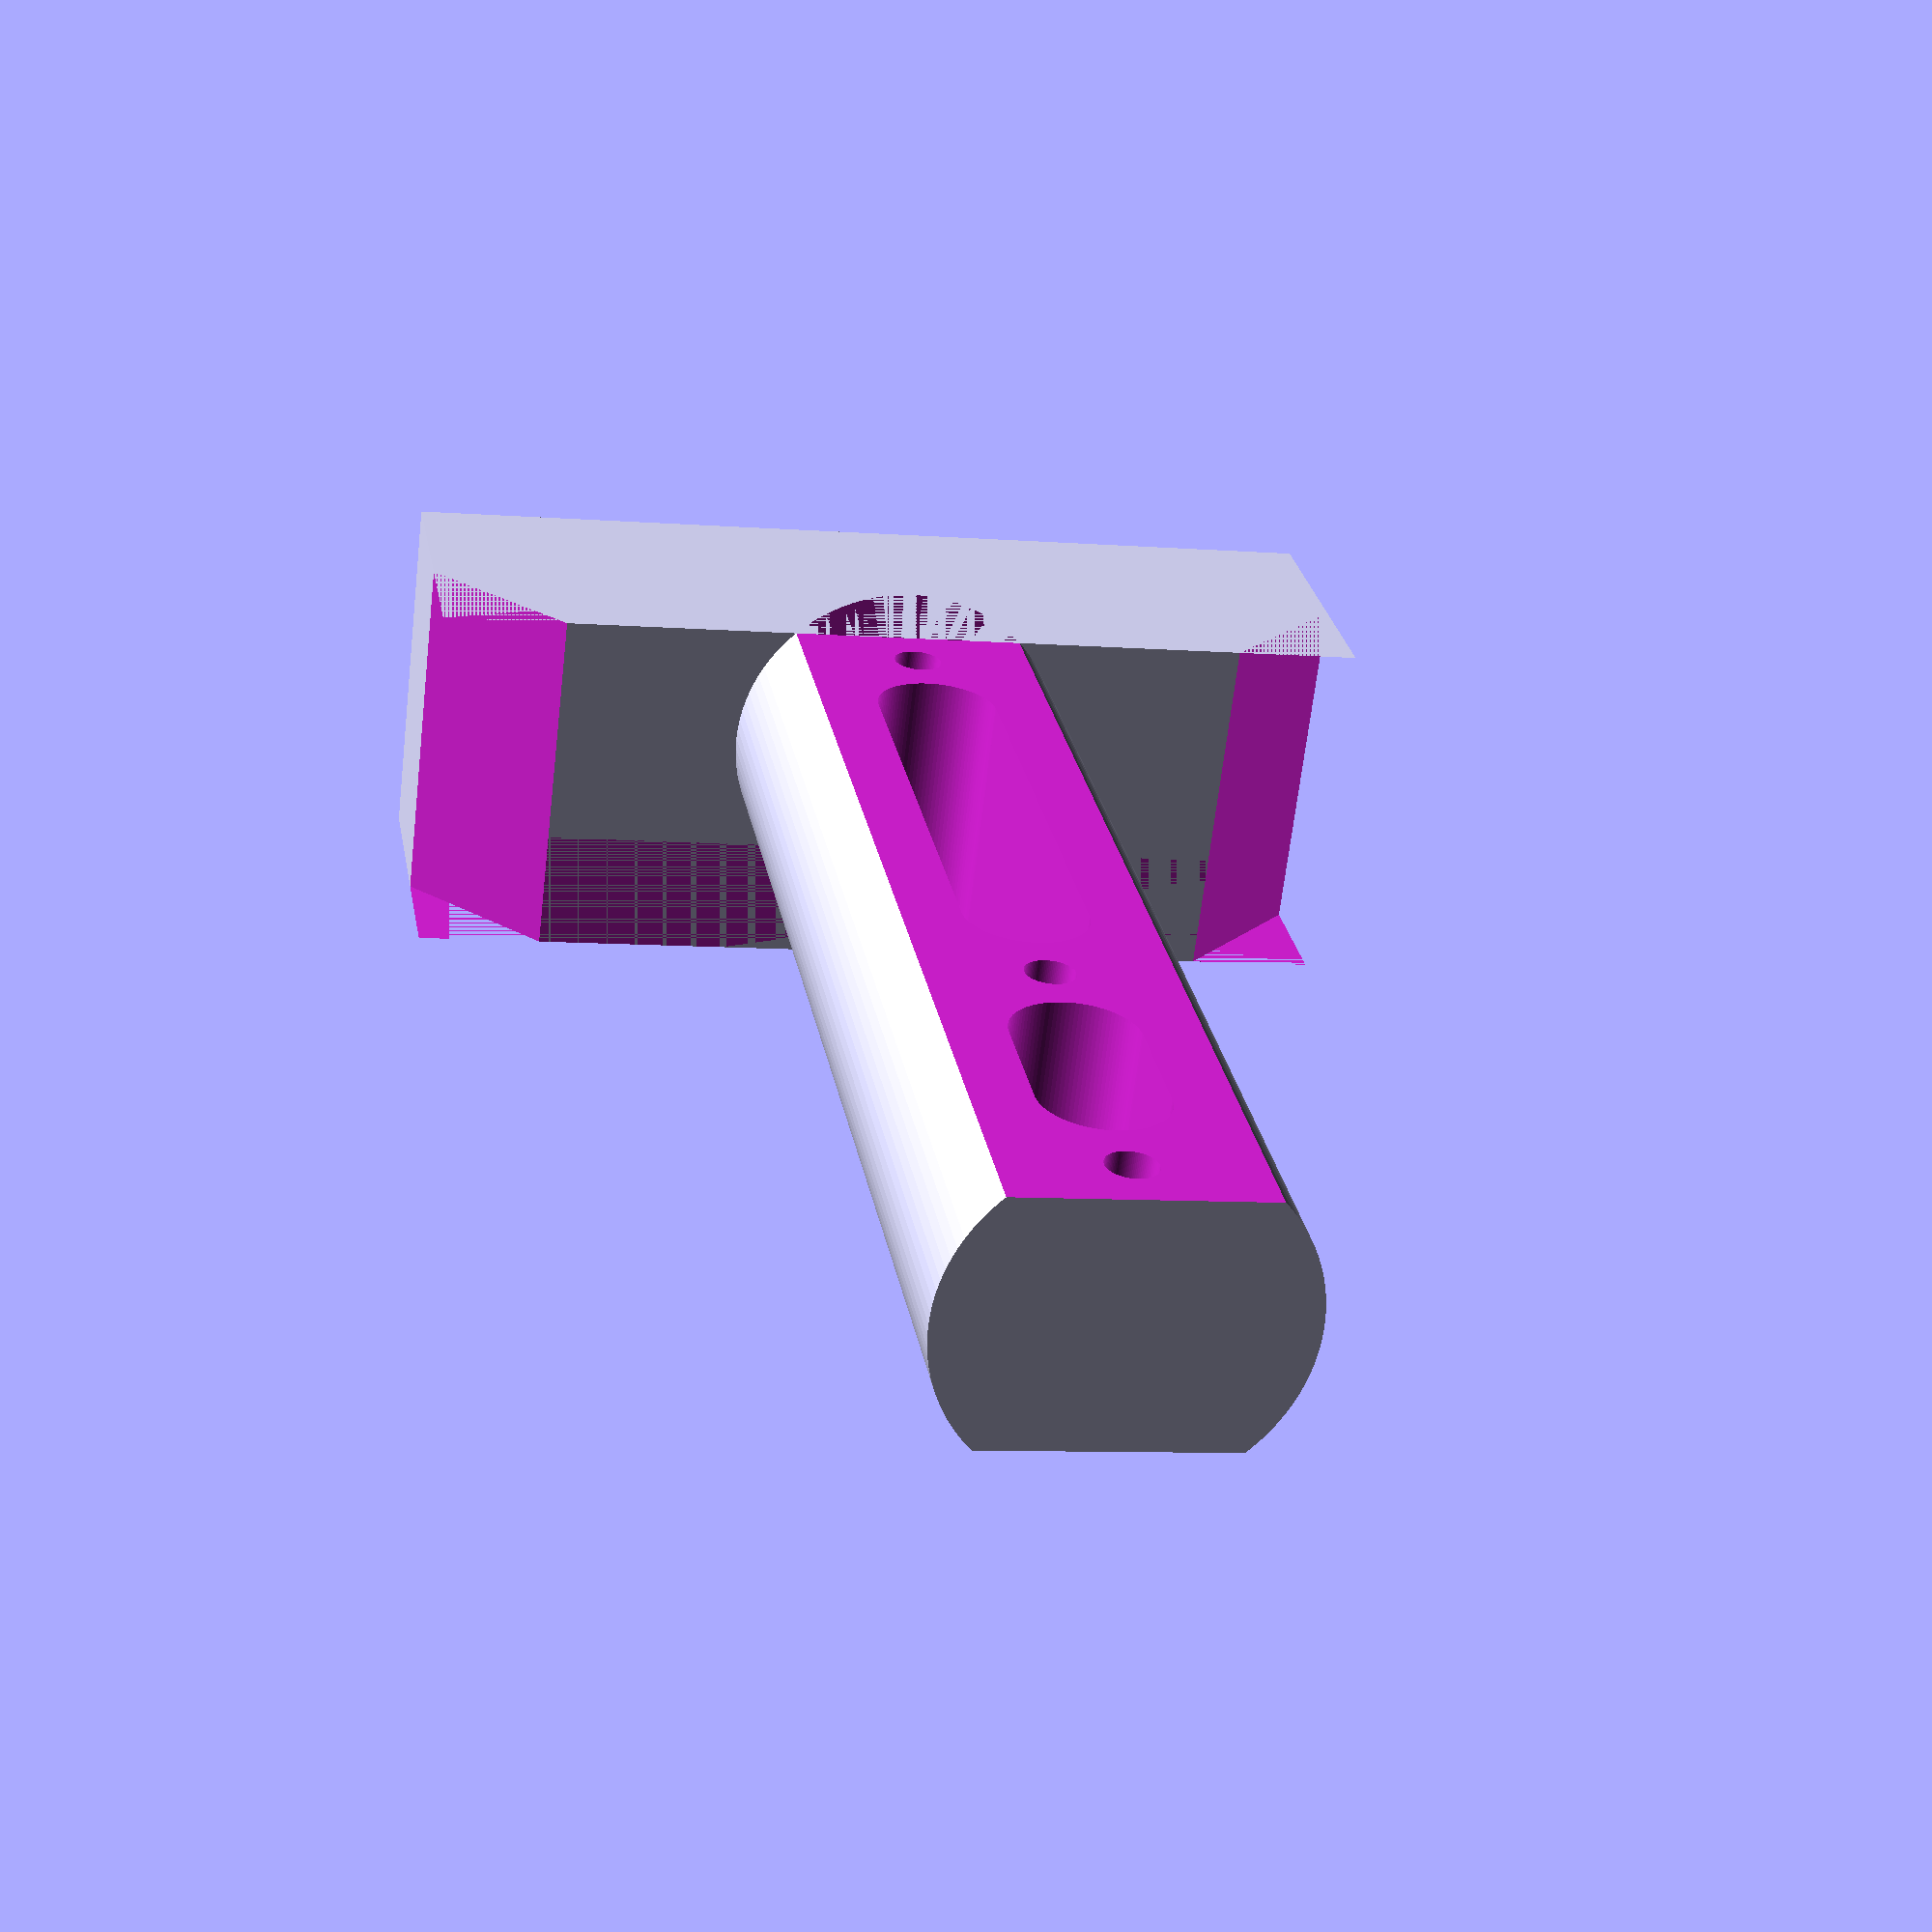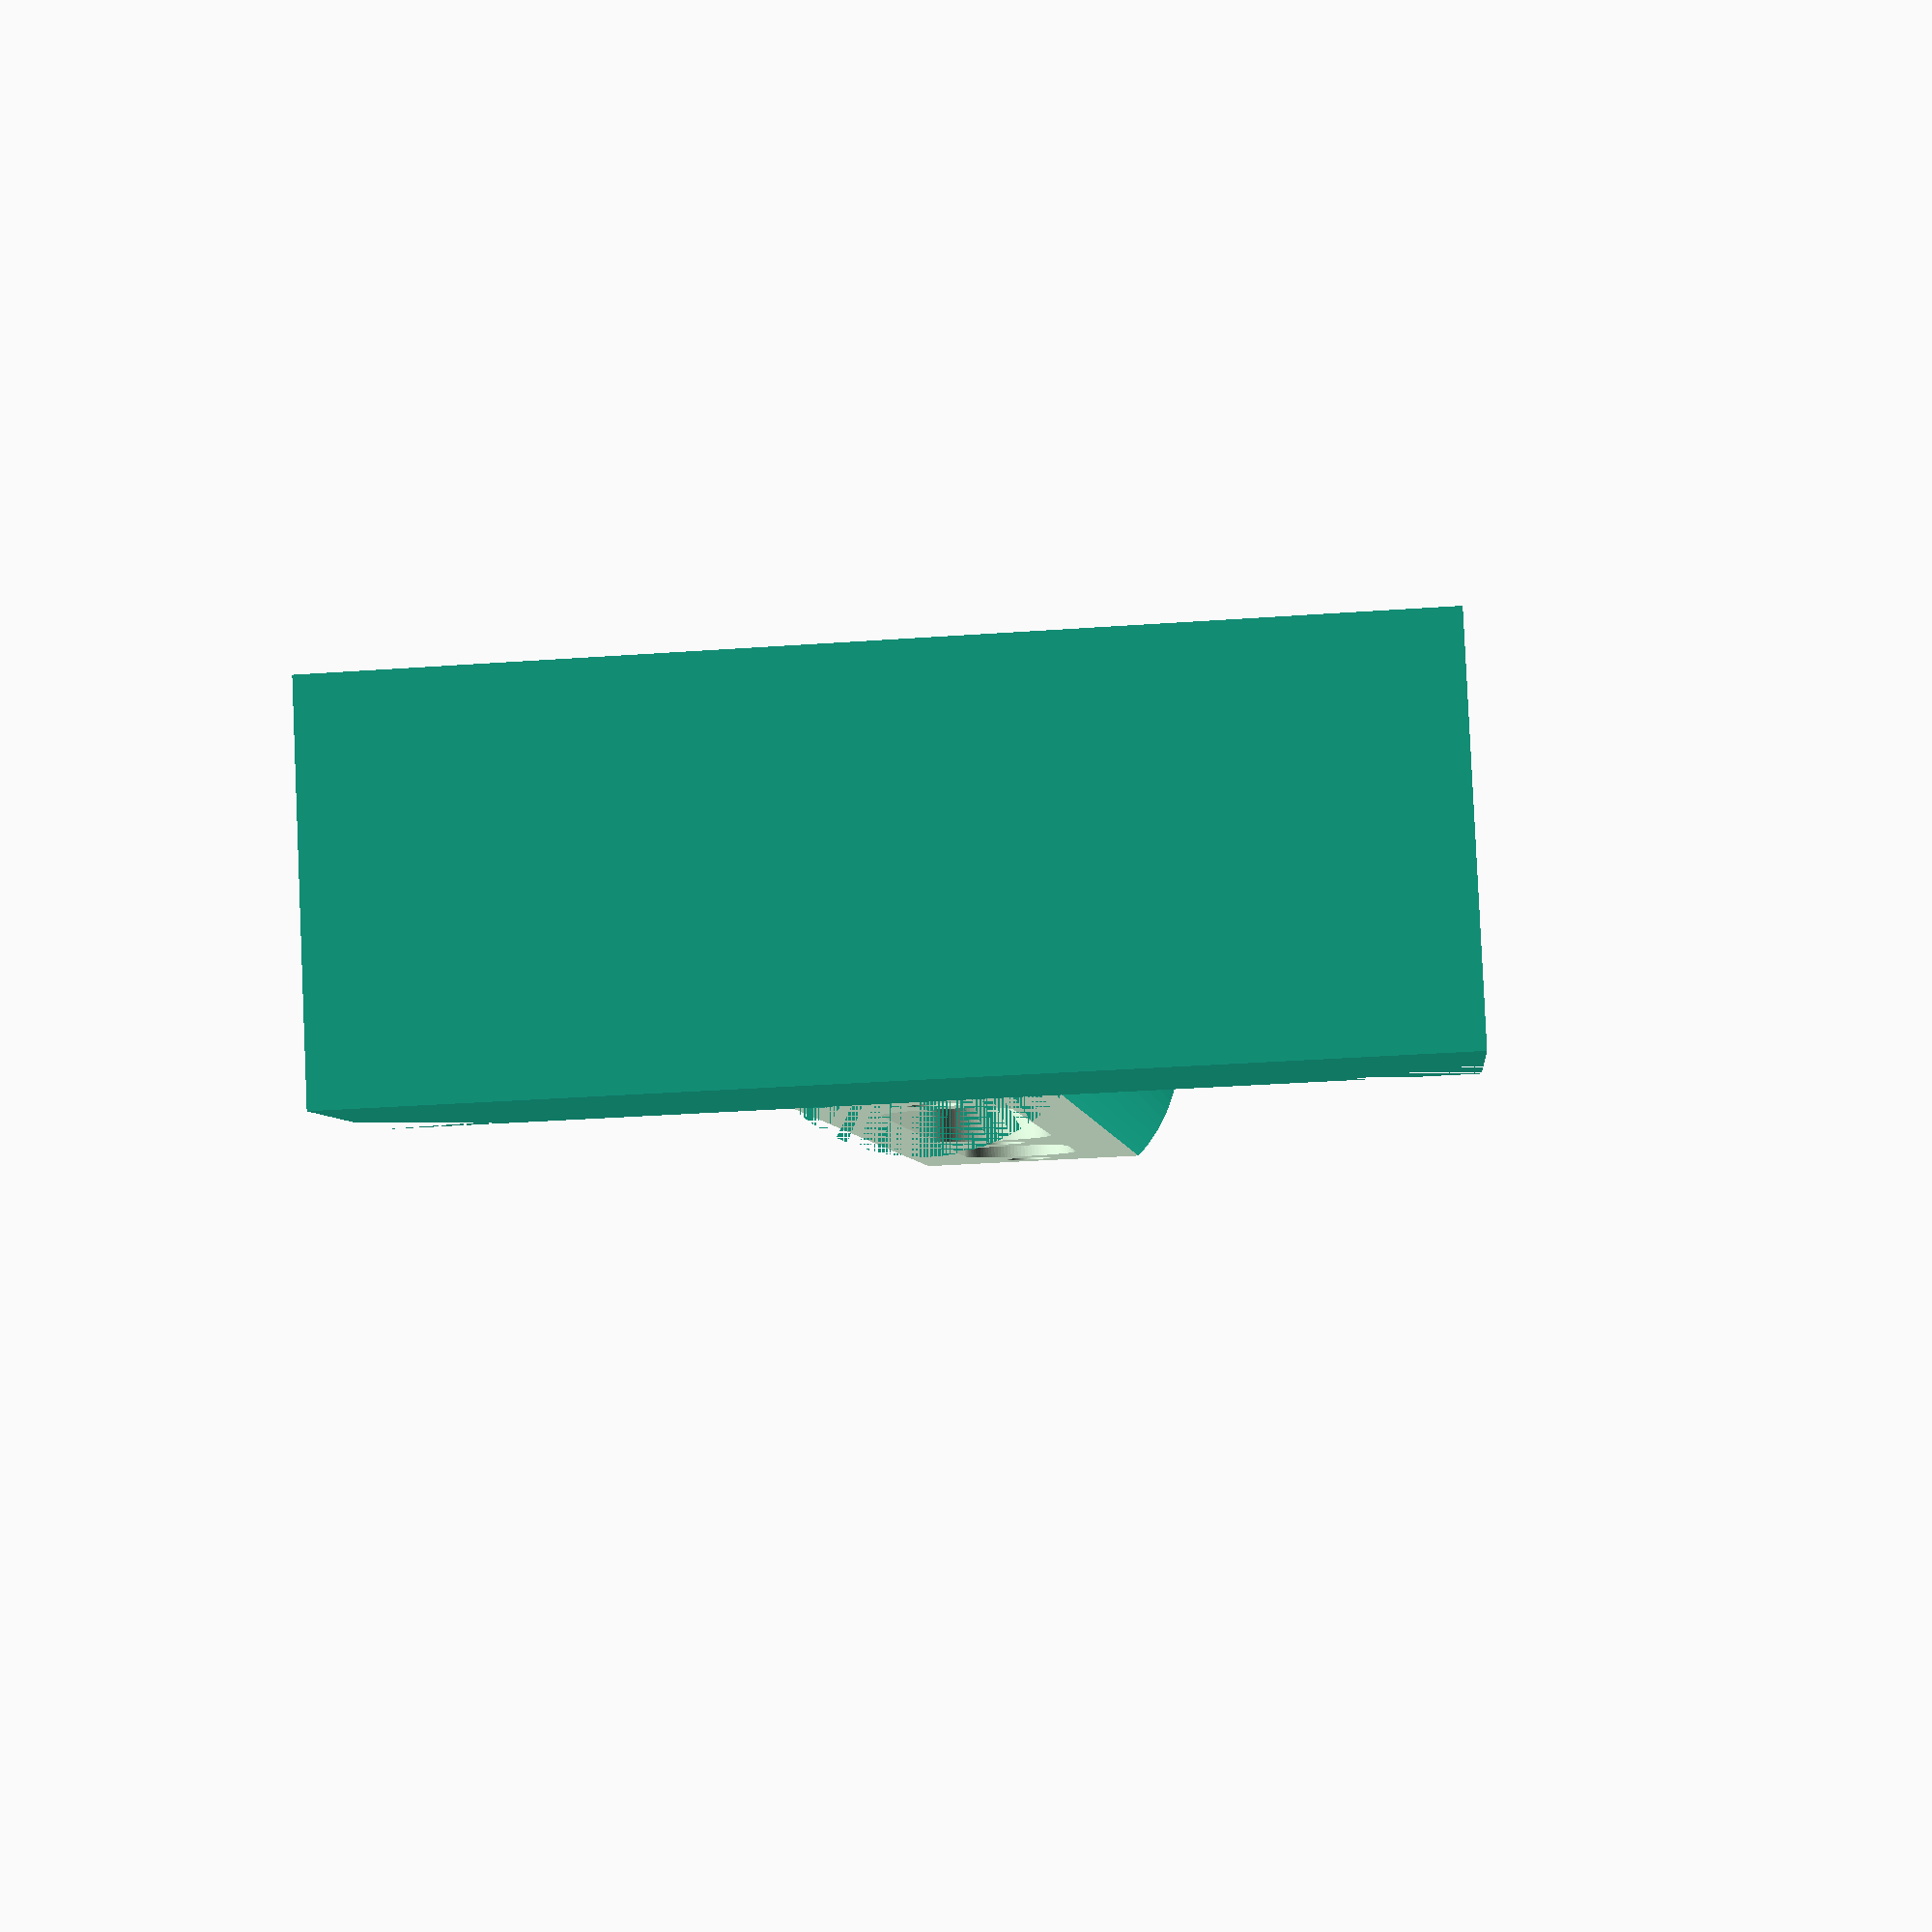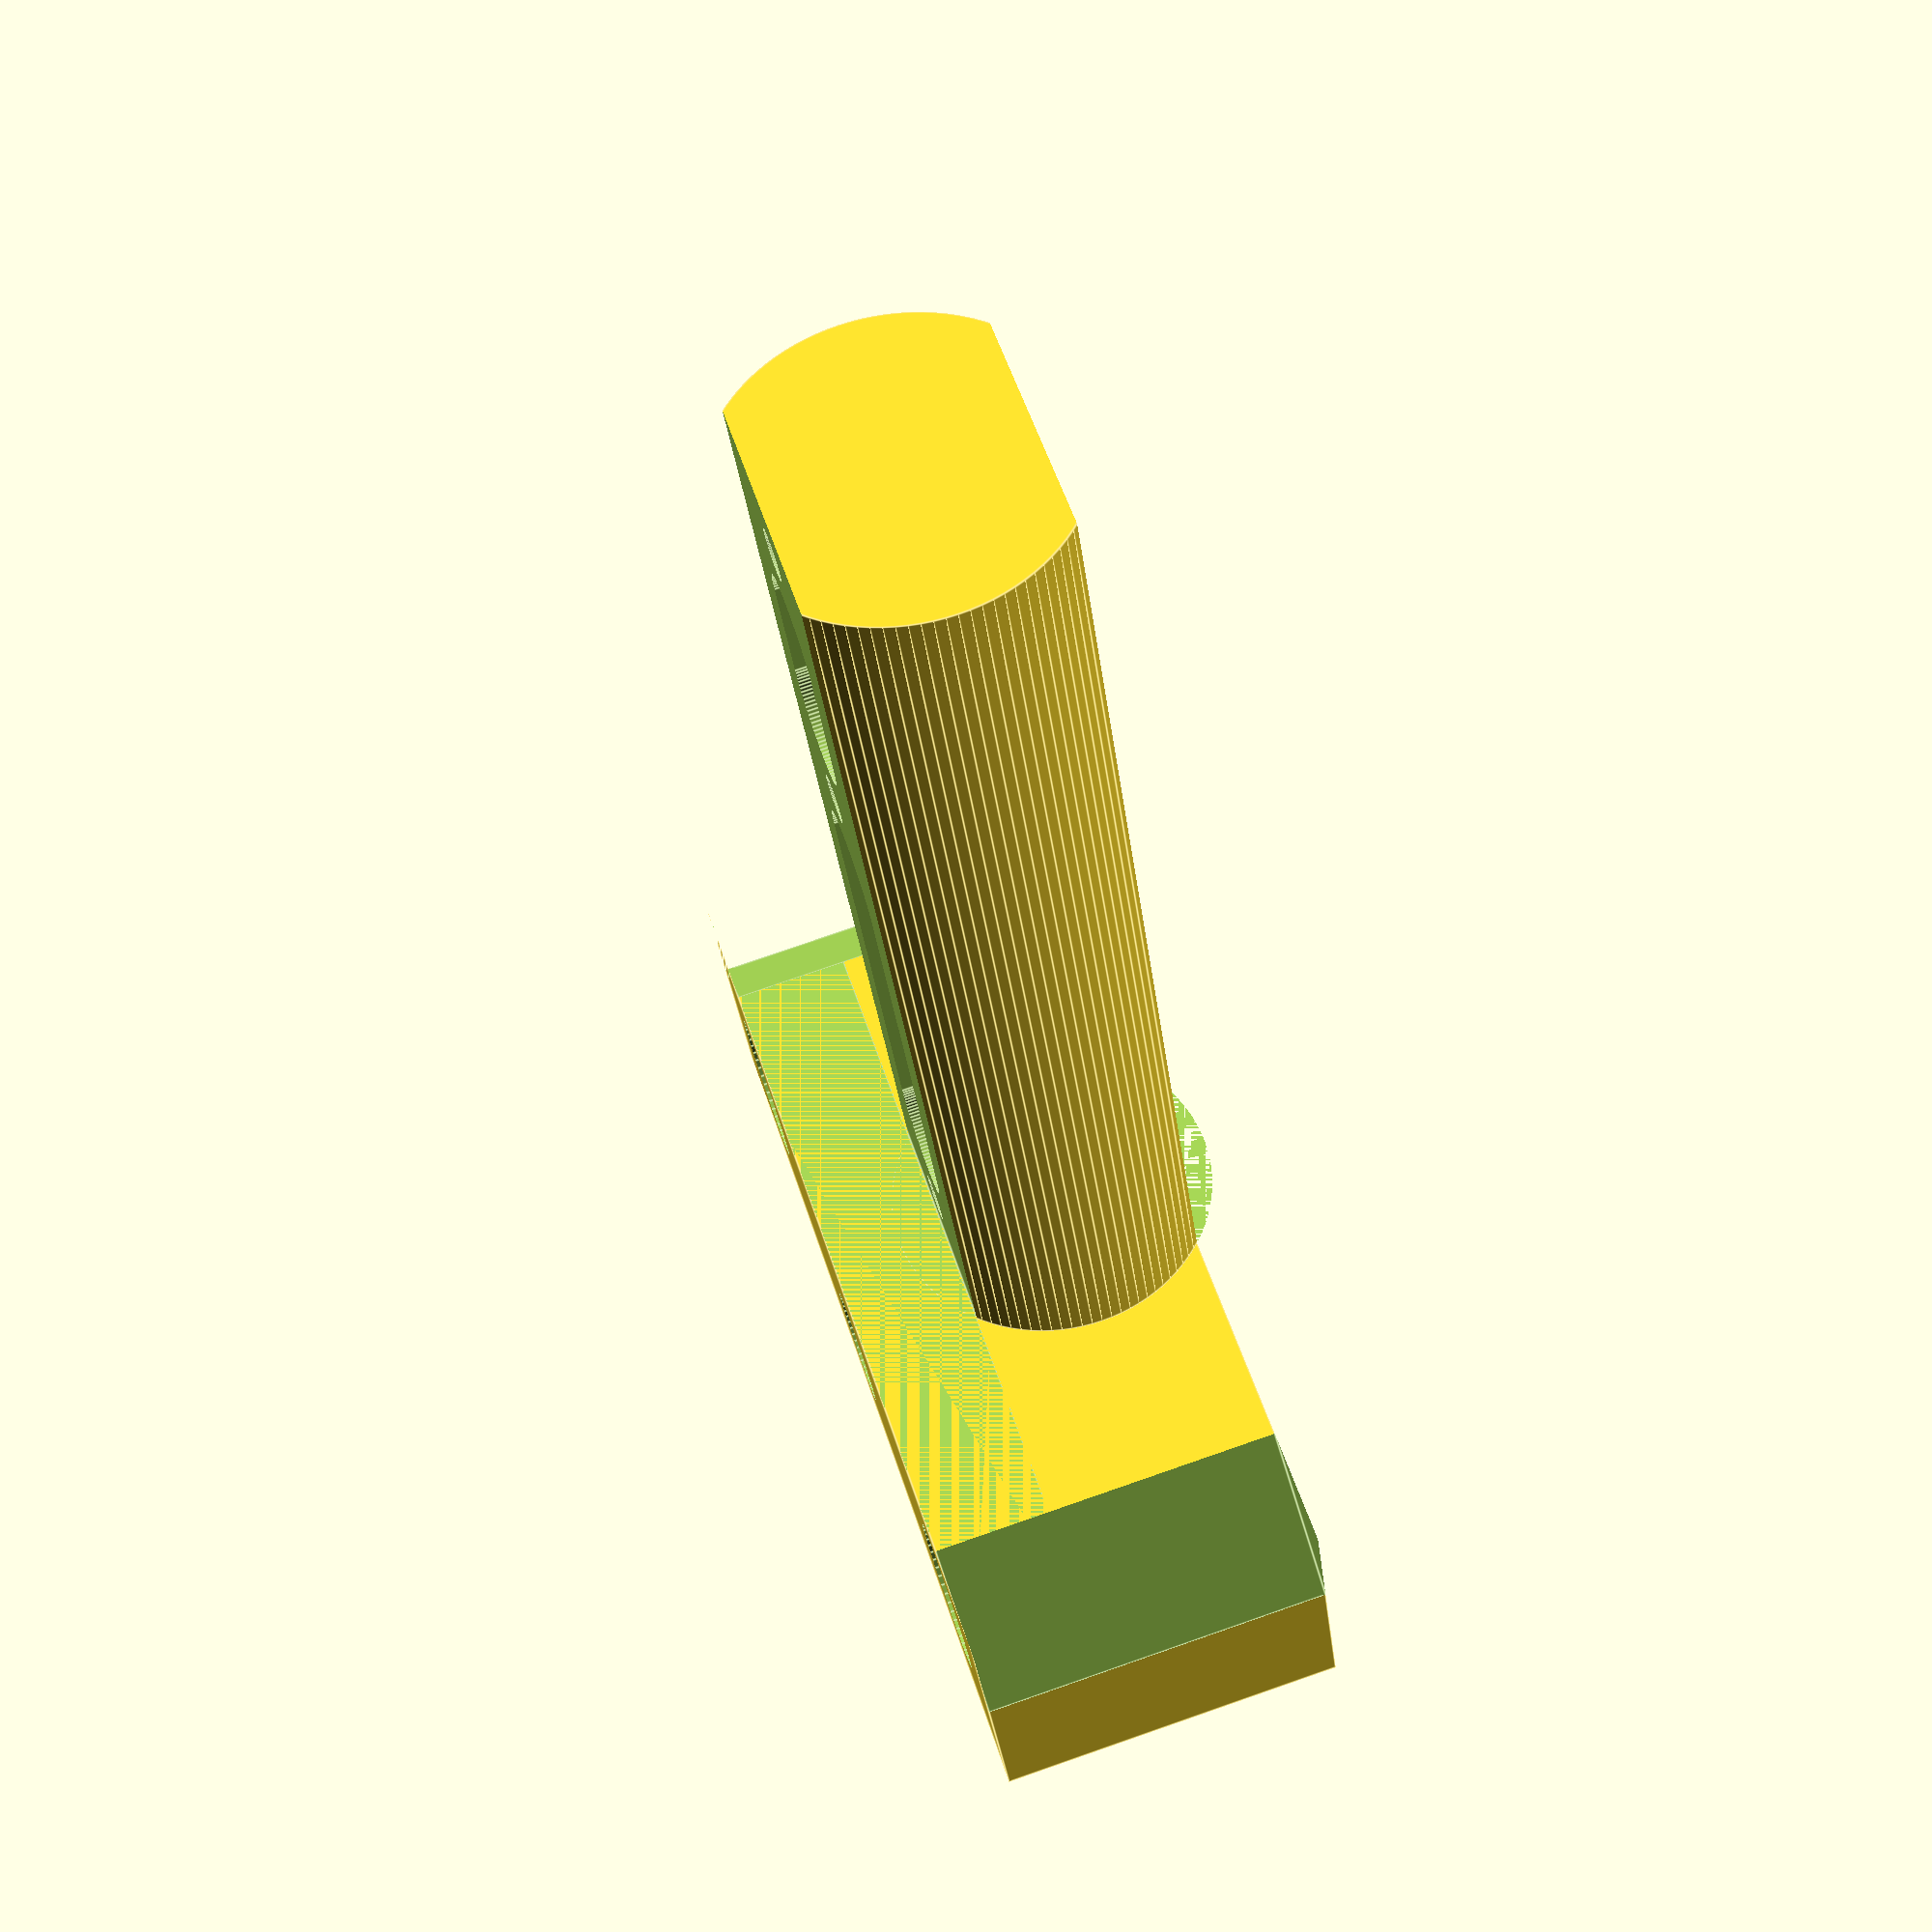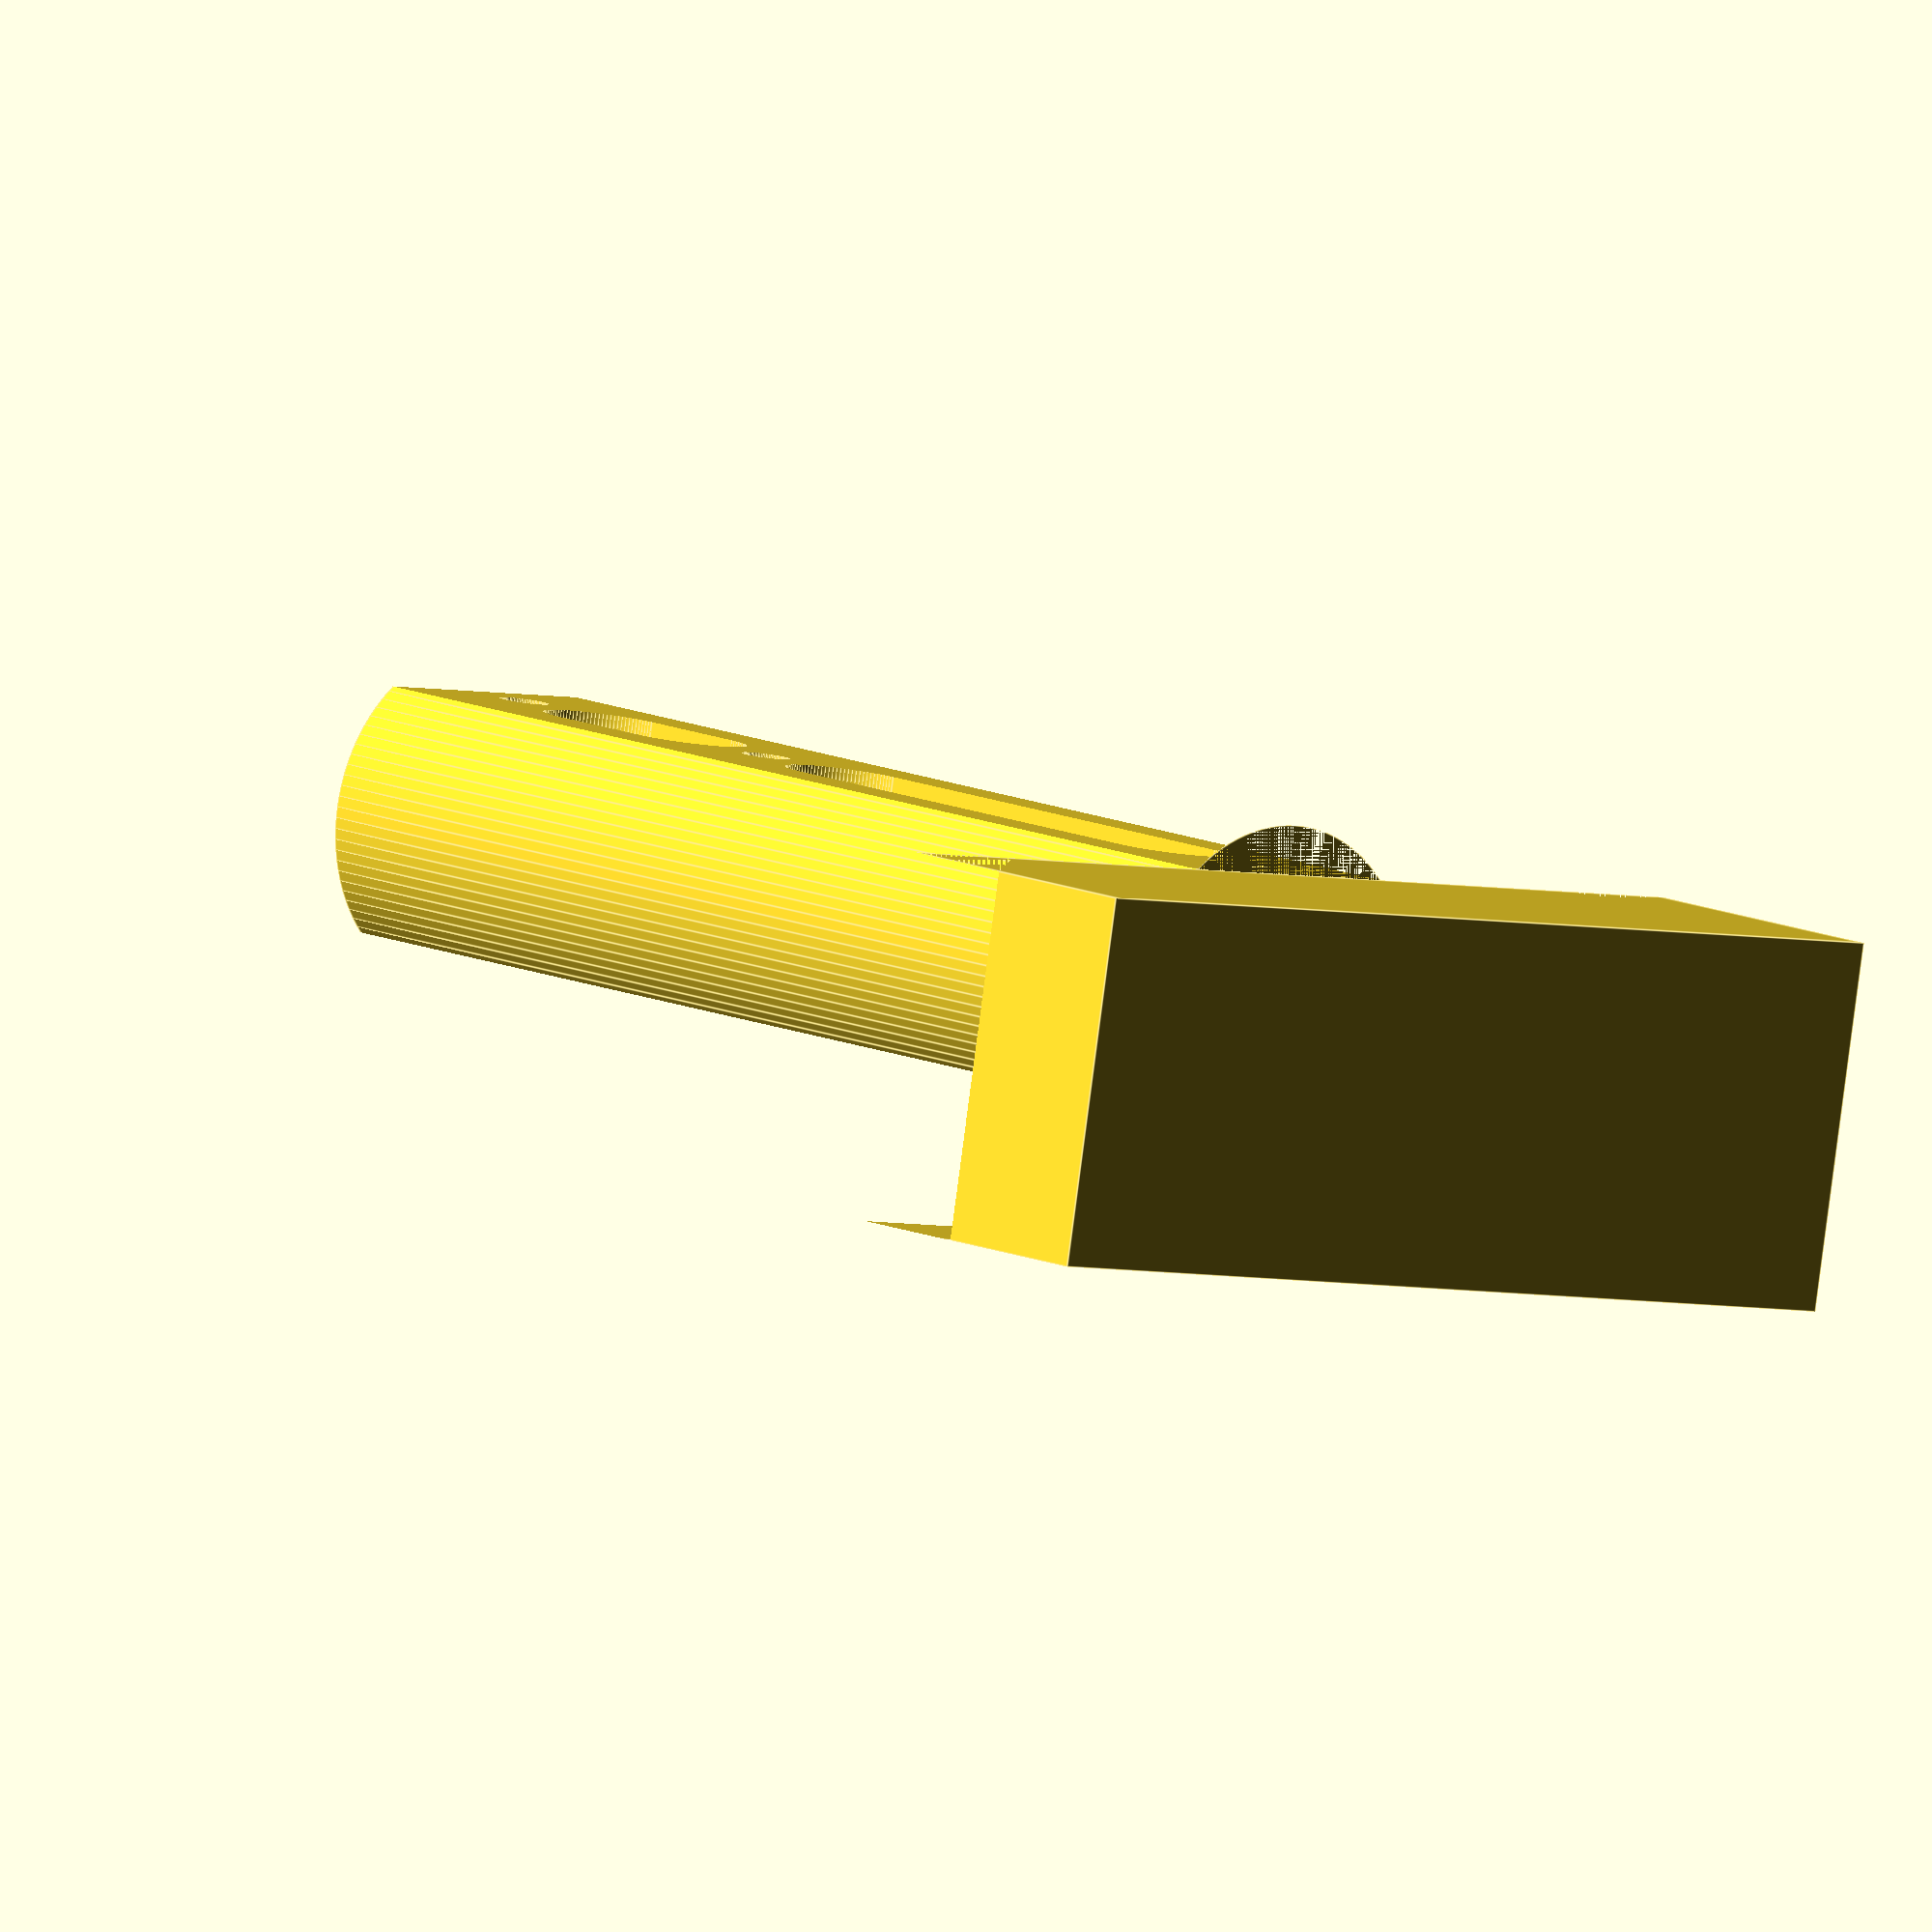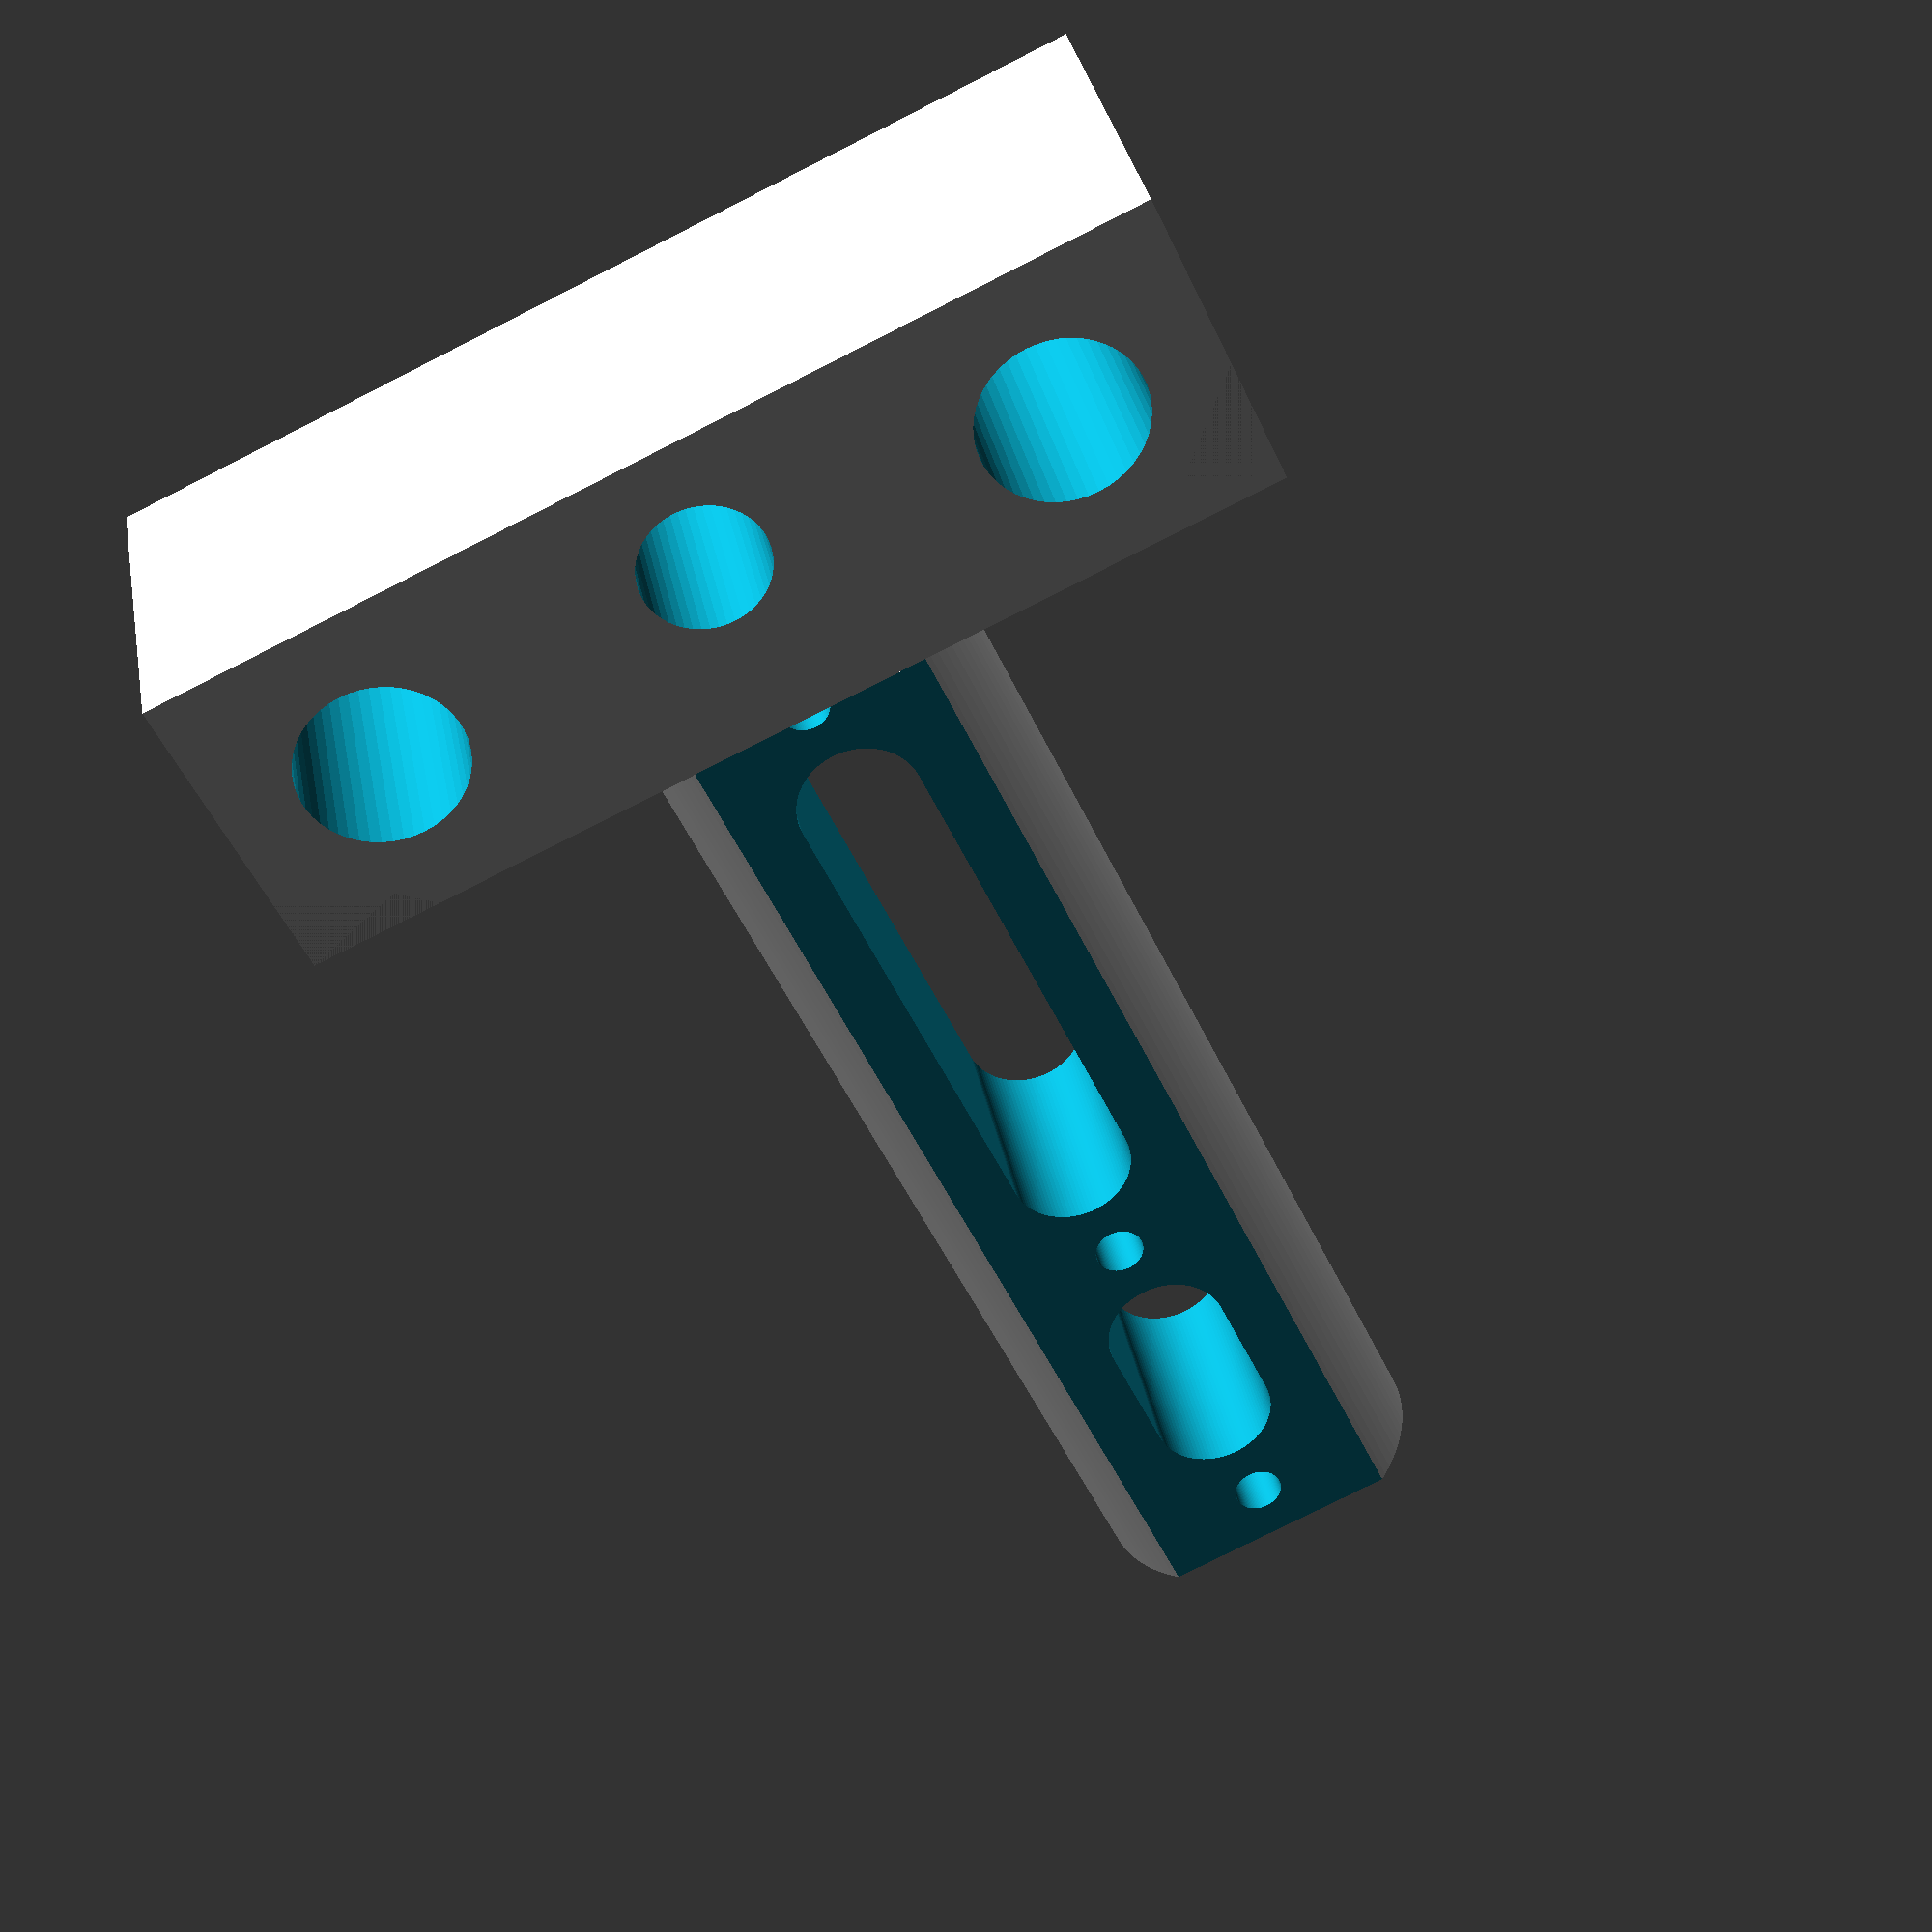
<openscad>
r_tube=6.5;
r_tige_fi=5;
height=30;
ecart_tube=55;
dec_tige=2.5;
dist_bord=12.5;
height_trou=5;
l_supbob=100;
height_supbob=10;
r_trou_m3=2;
r_vide=5;

module base_piece(){
difference(){
	cube([25,80,height]);
	translate([dist_bord,dist_bord,height_trou]){cylinder(h = height, r = r_tube, $fn=50);}
	translate([dist_bord,dist_bord+ecart_tube,height_trou]){cylinder(h = height, r = r_tube, $fn=50);}
	translate([dist_bord-dec_tige,dist_bord+ecart_tube/2,height_trou]){cylinder(h = height, r = r_tige_fi, $fn=50);}
	translate([14.5,0,0]){rotate([0,0,-45])cube([15,15,height]);}
	translate([14.5,80,0]){rotate([0,0,-45])cube([15,15,height]);}
}
}

module support_bobine(){
difference(){
	translate([25,40,height_supbob]){rotate([0,90,0])cylinder(h = l_supbob, r = 14, $fn=100);}
	translate([25,0,20]){cube([110,80,15]);}
	translate([25,0,-15]){cube([110,80,15]);}
	translate([30,40,-1]){cylinder(h = height, r = r_trou_m3, $fn=100);}
	translate([90,40,-1]){cylinder(h = height, r = r_trou_m3, $fn=100);}
	translate([120,40,-1]){cylinder(h = height, r = r_trou_m3, $fn=100);}
	//vide1
	translate([40,40,-1]){cylinder(h = height, r = r_vide, $fn=100);}
	translate([80,40,-1]){cylinder(h = height, r = r_vide, $fn=100);}
	translate([40,35,-1]){cube([40,10,height]);}
	//vide2
	translate([100,40,-1]){cylinder(h = height, r = r_vide, $fn=100);}
	translate([110,40,-1]){cylinder(h = height, r = r_vide, $fn=100);}
	translate([100,35,-1]){cube([10,10,height]);}
}
}
base_piece();
support_bobine(); //à activer en fonction du besoin de la pièce
</openscad>
<views>
elev=64.6 azim=100.0 roll=173.3 proj=p view=wireframe
elev=95.0 azim=275.2 roll=2.6 proj=p view=solid
elev=102.3 azim=68.1 roll=109.1 proj=p view=edges
elev=265.3 azim=130.7 roll=7.5 proj=o view=edges
elev=146.7 azim=245.1 roll=190.4 proj=p view=solid
</views>
